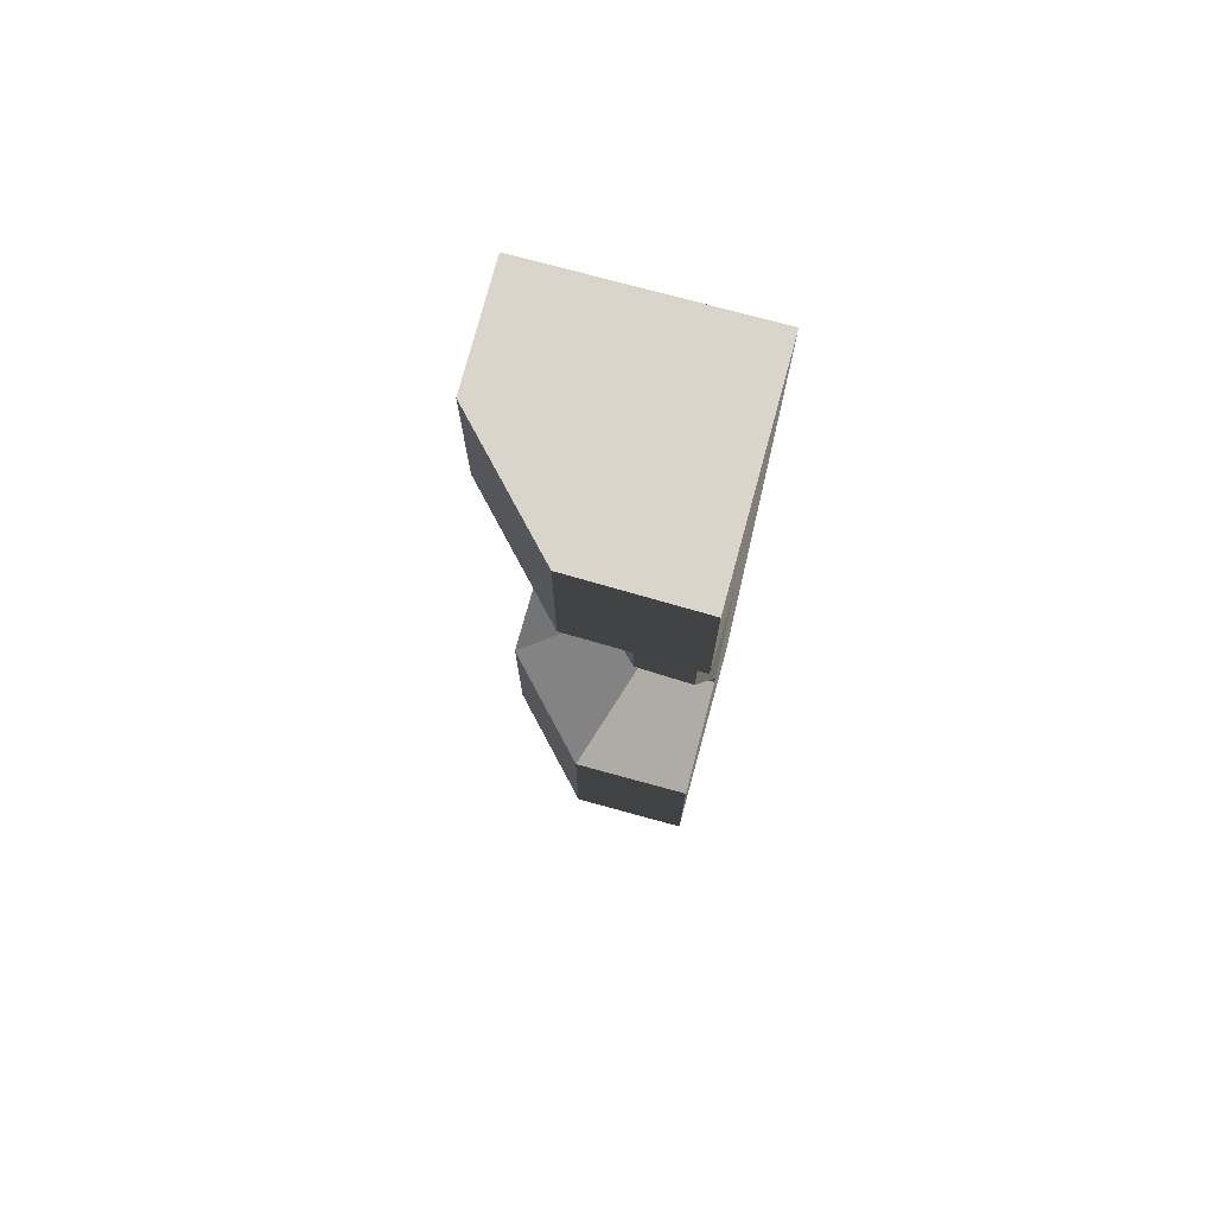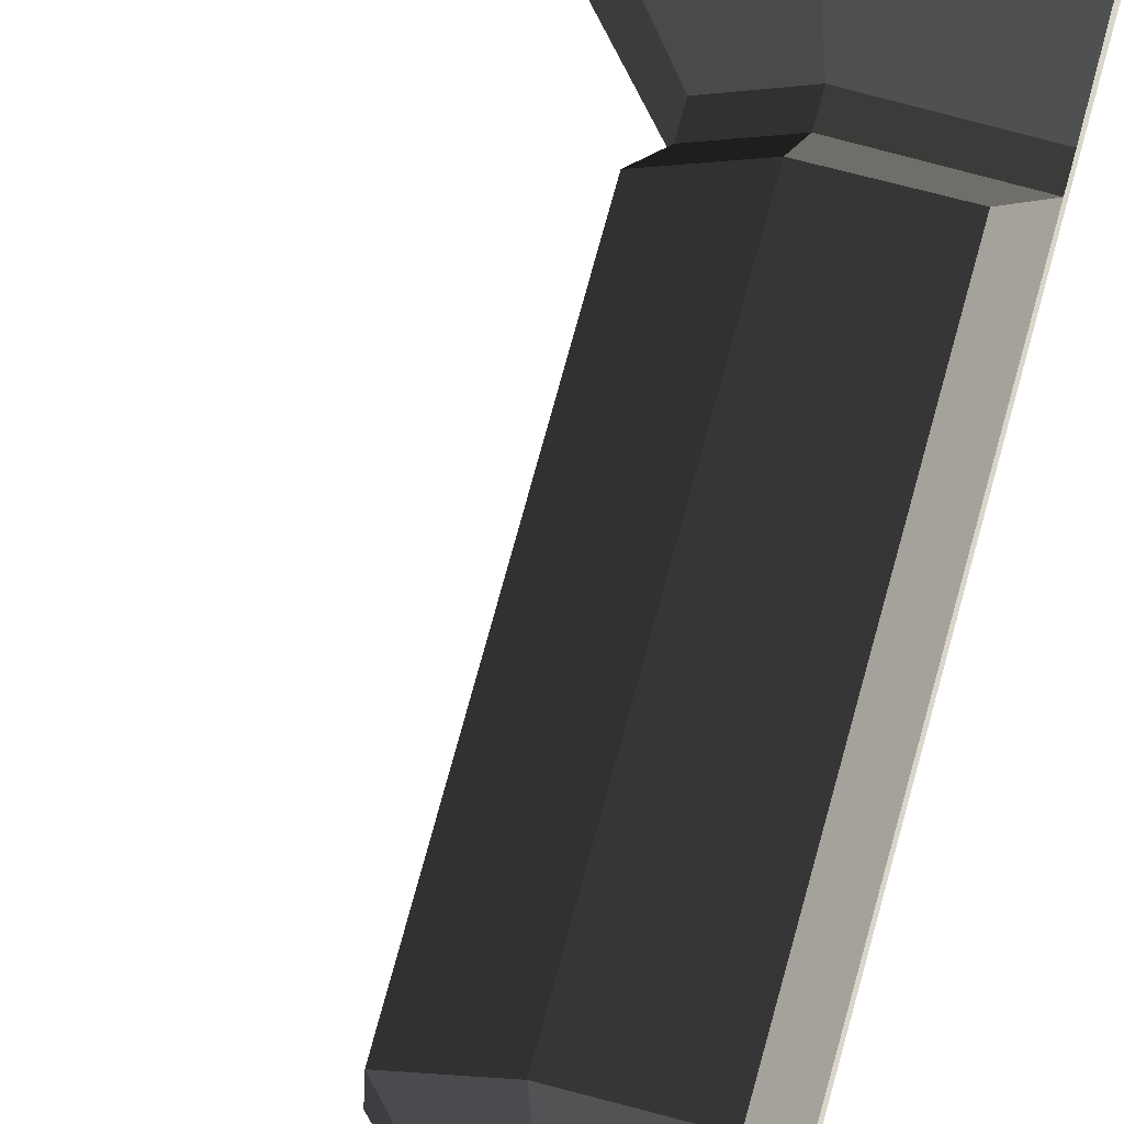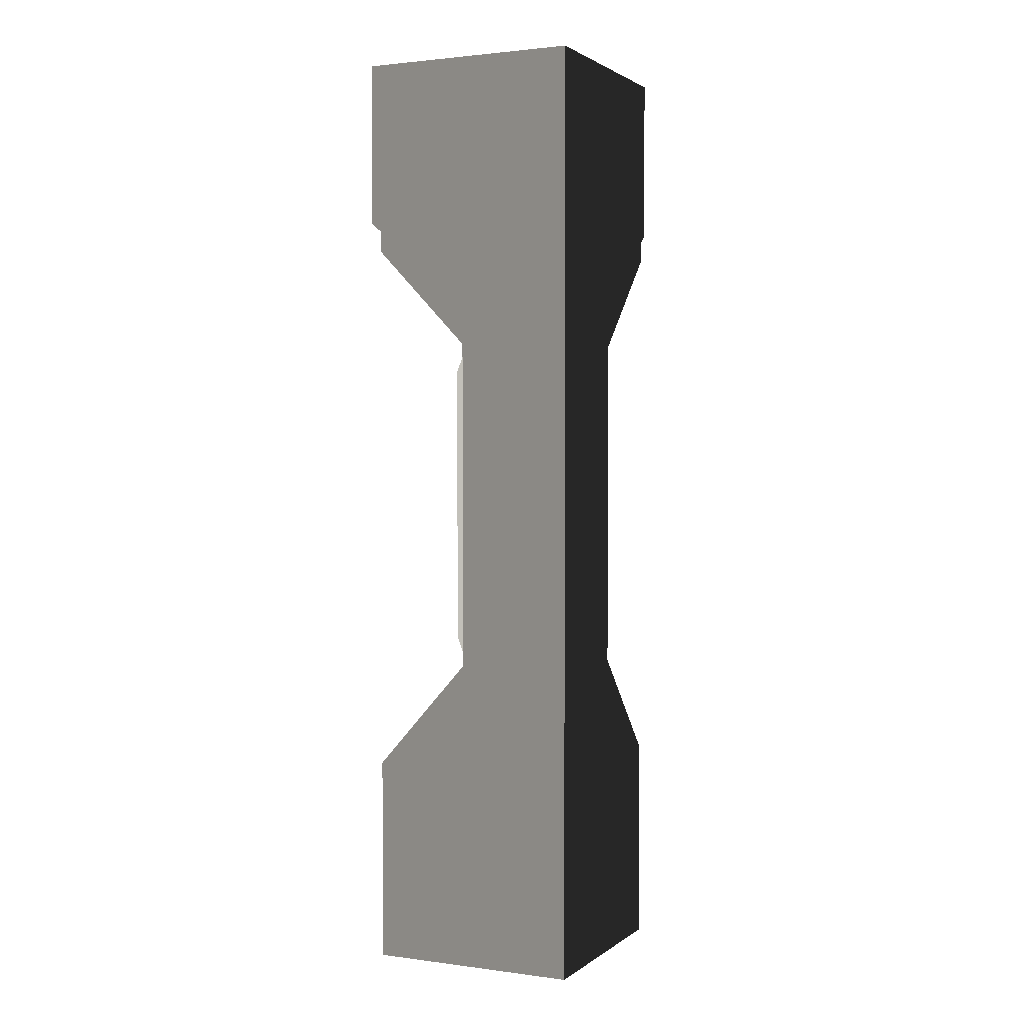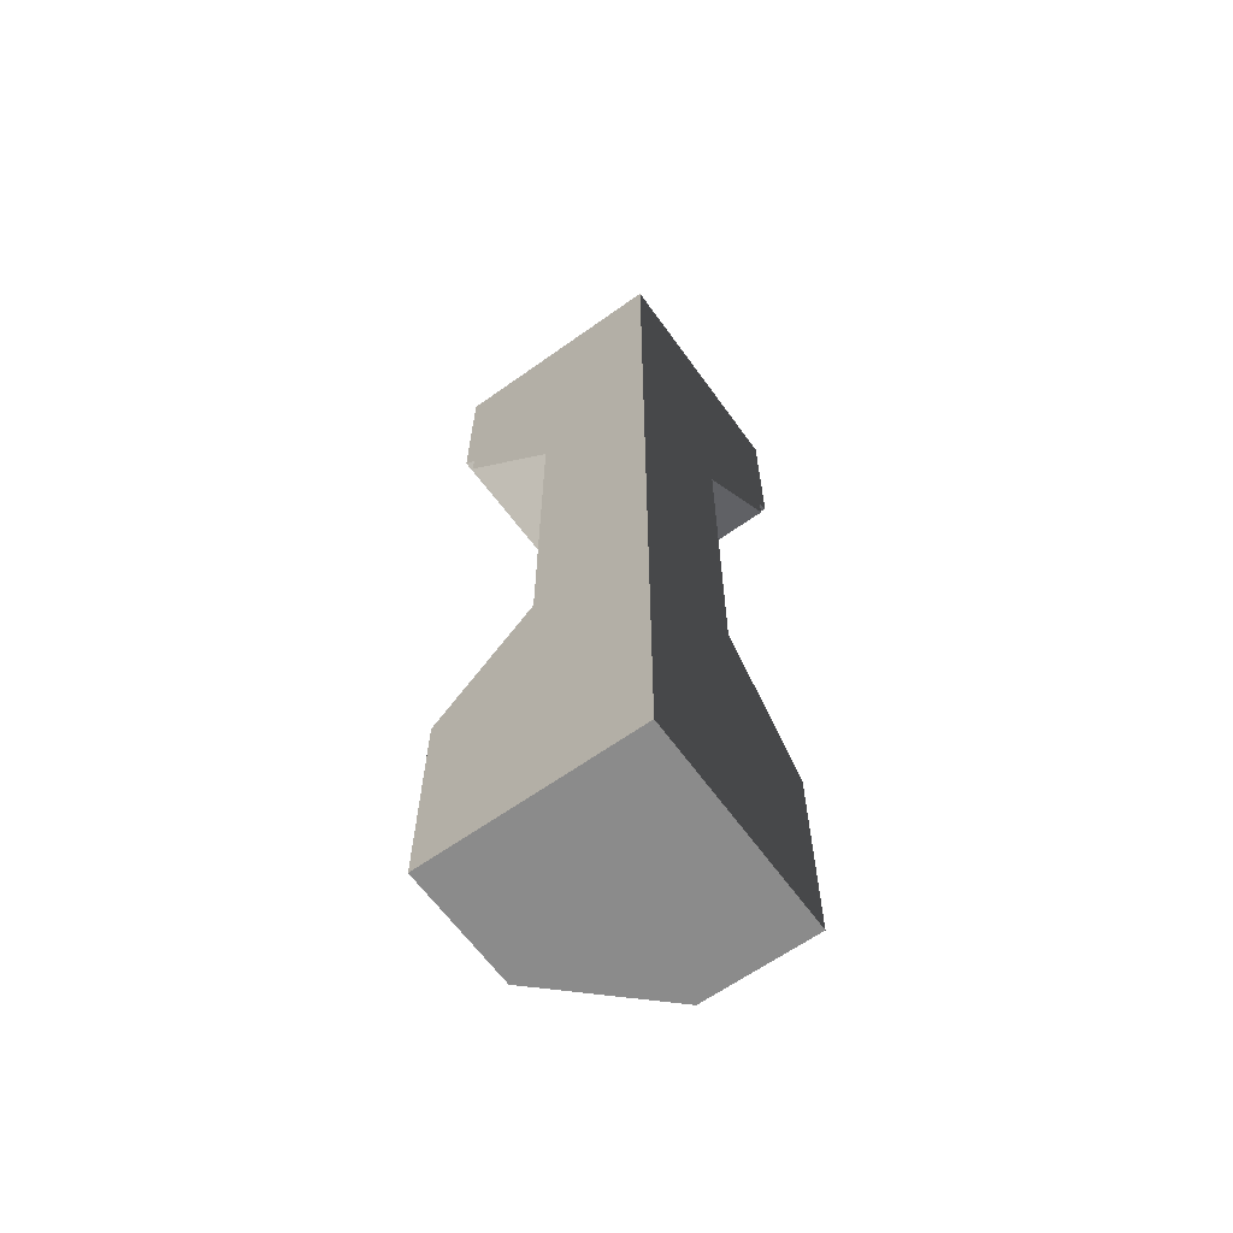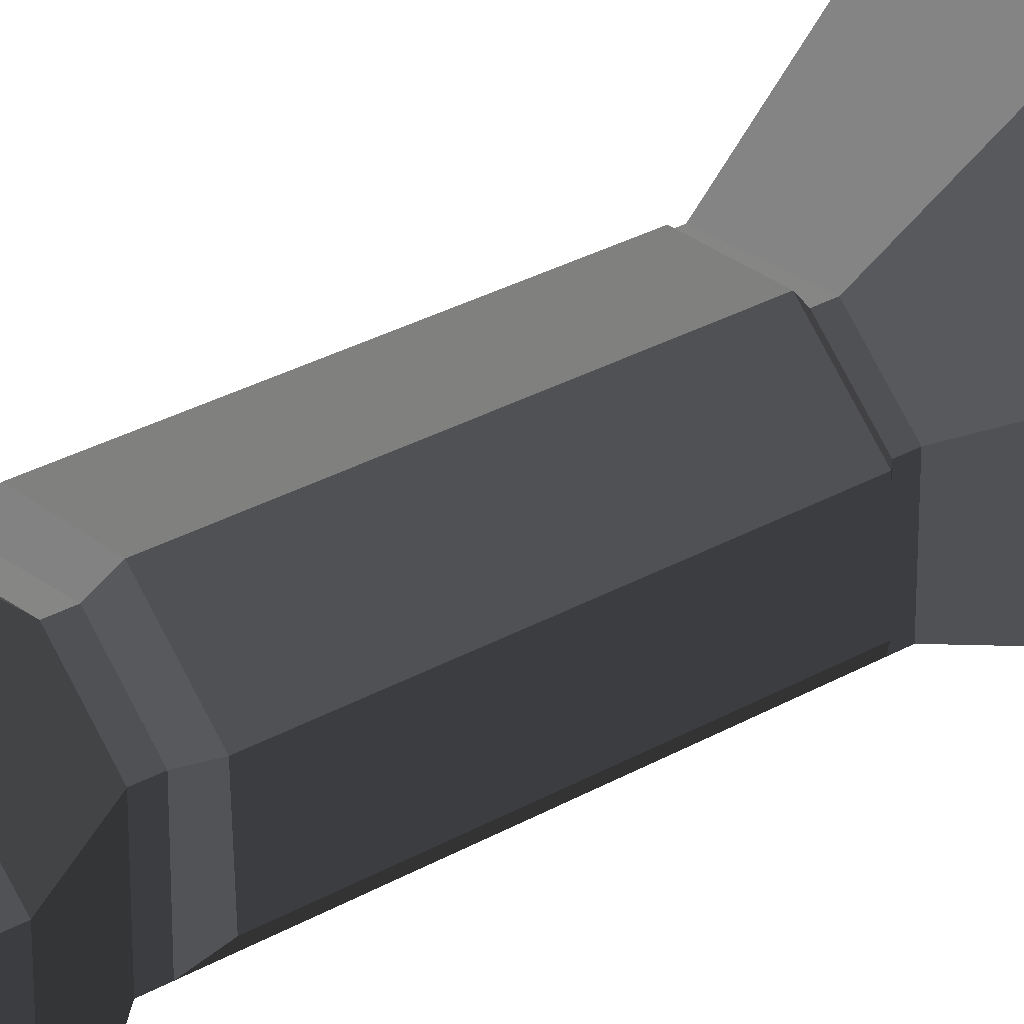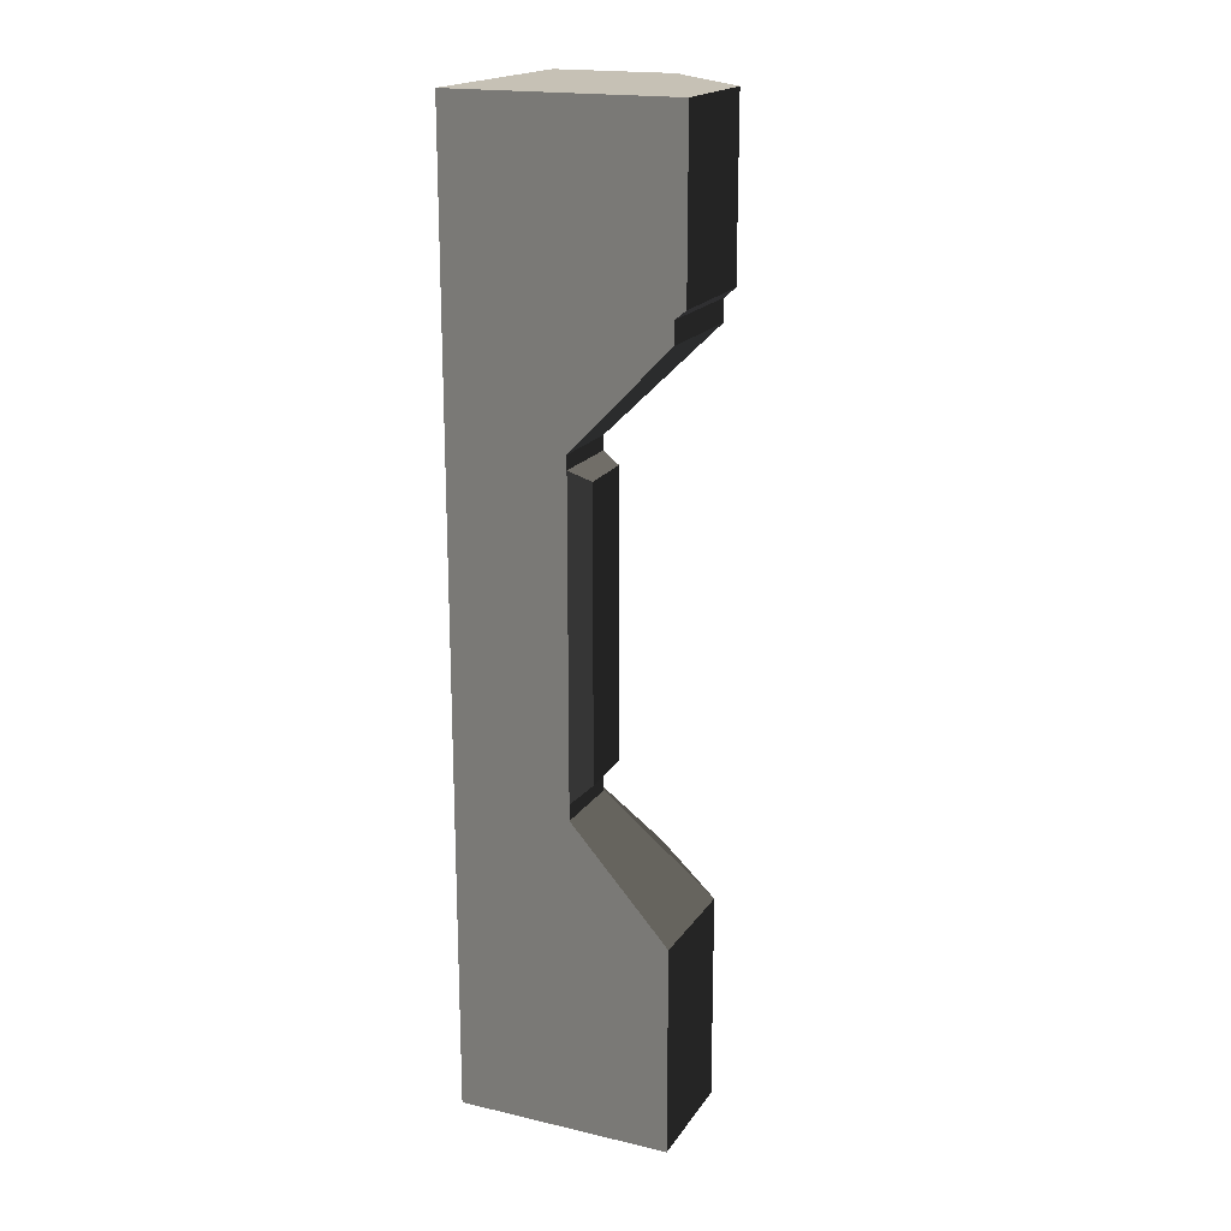
<metadata>
{"format":"obj","ext":"obj","renderer":"f3d","projection":"perspective","resolution":1024,"background":"white","views":[{"elev":74.7,"azim":105.3,"up":"+Y"},{"elev":74.4,"azim":-164.8,"up":"+Z"},{"elev":1.9,"azim":-154.8,"up":"+Y"},{"elev":-63.8,"azim":-144.3,"up":"+Y"},{"elev":28.1,"azim":48.6,"up":"+Z"},{"elev":18.7,"azim":-66.2,"up":"+Y"}]}
</metadata>
<code>
v 2.251 7.2 -0.4848
v 1.009 5.911 -0.4848
v 1.009 5.911 0.4848
v 2.251 7.2 1.037
v 1.009 5.911 -0.4848
v 1.009 5.735 -0.4848
v 1.009 5.735 0.4848
v 1.009 5.911 0.4848
v 1.009 1.582 -0.4848
v 2.251 0.187 -0.4848
v 2.251 0.187 1.037
v 1.009 1.582 0.4848
v 2.251 0.187 -0.4848
v 2.251 -2.489 -0.4848
v 2.251 -2.489 1.037
v 2.251 0.187 1.037
v 2.251 7.2 1.037
v 2.251 7.474 1.037
v 2.251 7.474 -0.4848
v 2.251 7.2 -0.4848
v 2.251 7.2 -0.4848
v -0.4848 5.911 -0.4848
v 1.009 5.911 -0.4848
v -0.4848 7.2 -0.4848
v 2.251 7.474 -0.4848
v -0.4848 7.474 -0.4848
v 1.009 5.911 -0.4848
v -0.4848 5.911 -0.4848
v -0.4848 5.735 -0.4848
v 1.009 5.735 -0.4848
v 1.009 1.582 -0.4848
v -0.4848 1.582 -0.4848
v -0.4848 0.187 -0.4848
v 2.251 0.187 -0.4848
v -0.4848 -2.489 -0.4848
v 2.251 -2.489 -0.4848
v 0.9644 7.2 2.251
v 0.4848 5.911 1.009
v -0.4848 5.911 1.009
v -0.4848 7.2 2.251
v 0.4848 5.911 1.009
v 0.4848 5.735 1.009
v -0.4848 5.735 1.009
v -0.4848 5.911 1.009
v 0.4848 1.582 1.009
v 0.9644 0.187 2.251
v -0.4848 0.187 2.251
v -0.4848 1.582 1.009
v 0.9644 0.187 2.251
v 0.9644 -2.489 2.251
v -0.4848 -2.489 2.251
v -0.4848 0.187 2.251
v -0.4848 7.2 2.251
v -0.4848 7.474 2.251
v 0.9644 7.474 2.251
v 0.9644 7.2 2.251
v -0.4848 5.911 1.009
v -0.4848 5.911 -0.4848
v -0.4848 7.2 -0.4848
v -0.4848 7.2 2.251
v -0.4848 7.474 -0.4848
v -0.4848 7.474 2.251
v -0.4848 5.735 1.009
v -0.4848 5.735 -0.4848
v -0.4848 5.911 -0.4848
v -0.4848 5.911 1.009
v -0.4848 0.187 2.251
v -0.4848 1.582 -0.4848
v -0.4848 1.582 1.009
v -0.4848 0.187 -0.4848
v -0.4848 -2.489 2.251
v -0.4848 -2.489 -0.4848
v 0.9644 -2.489 2.251
v -0.4848 -2.489 -0.4848
v -0.4848 -2.489 2.251
v 0.4848 -2.489 0.4848
v 2.251 -2.489 1.037
v 2.251 -2.489 -0.4848
v 0.9644 7.474 2.251
v 2.251 7.474 1.037
v 2.251 7.2 1.037
v 0.9644 7.2 2.251
v 1.009 5.911 0.4848
v 0.4848 5.911 1.009
v 0.9644 7.2 2.251
v 2.251 7.2 1.037
v 0.4848 5.911 1.009
v 1.009 5.911 0.4848
v 1.009 5.735 0.4848
v 0.4848 5.735 1.009
v 2.251 0.187 1.037
v 0.9644 0.187 2.251
v 0.4848 1.582 1.009
v 1.009 1.582 0.4848
v 0.9644 0.187 2.251
v 2.251 0.187 1.037
v 2.251 -2.489 1.037
v 0.9644 -2.489 2.251
v 2.251 9.73 -0.4848
v -0.4848 9.73 -0.4848
v -0.4848 7.474 -0.4848
v 2.251 7.474 -0.4848
v 2.391 9.73 -0.4848
v 2.391 7.586 -0.4848
v 2.369 7.586 1.087
v 2.369 9.73 1.087
v 2.391 9.73 -0.4848
v 2.391 7.586 -0.4848
v 1.012 9.73 2.372
v 2.369 9.73 1.087
v 2.369 7.586 1.087
v 1.012 7.586 2.372
v -0.4848 7.586 2.391
v -0.4848 9.73 2.391
v 1.012 9.73 2.372
v 1.012 7.586 2.372
v -0.4848 7.474 -0.4848
v -0.4848 9.73 -0.4848
v -0.4848 9.73 2.251
v -0.4848 7.474 2.251
v -0.4848 7.586 2.391
v -0.4848 9.73 2.391
v 2.251 7.474 1.037
v 2.369 7.586 1.087
v 2.391 7.586 -0.4848
v 2.251 7.474 -0.4848
v 2.251 9.73 -0.4848
v 2.391 9.73 -0.4848
v 2.369 9.73 1.087
v 2.251 9.73 1.037
v -0.4848 9.73 -0.4848
v 1.012 9.73 2.372
v 0.4848 9.73 0.4848
v -0.4848 9.73 2.251
v 0.9644 9.73 2.251
v -0.4848 9.73 2.391
v 0.9644 7.474 2.251
v 1.012 7.586 2.372
v 2.369 7.586 1.087
v 2.251 7.474 1.037
v -0.4848 7.474 2.251
v -0.4848 7.586 2.391
v 1.012 7.586 2.372
v 0.9644 7.474 2.251
v -0.4848 1.582 1.009
v -0.4848 1.582 -0.4848
v -0.4848 1.782 -0.4848
v -0.4848 1.782 1.009
v 0.4848 1.782 1.009
v 0.4848 1.582 1.009
v -0.4848 1.582 1.009
v -0.4848 1.782 1.009
v 1.009 1.782 0.4848
v 1.009 1.582 0.4848
v 0.4848 1.582 1.009
v 0.4848 1.782 1.009
v 1.009 1.782 -0.4848
v 1.009 1.582 -0.4848
v 1.009 1.582 0.4848
v 1.009 1.782 0.4848
v -0.4848 1.782 -0.4848
v -0.4848 1.582 -0.4848
v 1.009 1.582 -0.4848
v 1.009 1.782 -0.4848
v -0.4848 1.782 1.009
v -0.4848 1.782 -0.4848
v -0.4848 5.735 -0.4848
v -0.4848 5.735 1.009
v 0.553 5.565 1.174
v 0.553 1.958 1.174
v -0.2353 1.958 1.202
v -0.2353 5.565 1.202
v 1.174 5.565 0.553
v 1.174 1.958 0.553
v 0.553 1.958 1.174
v 0.553 5.565 1.174
v 1.202 5.565 -0.2586
v 1.202 1.958 -0.2586
v 1.174 1.958 0.553
v 1.174 5.565 0.553
v -0.4848 5.735 -0.4848
v -0.4848 1.782 -0.4848
v 1.009 1.782 -0.4848
v 1.009 5.735 -0.4848
v 0.4848 5.735 1.009
v 0.553 5.565 1.174
v -0.2353 5.565 1.202
v -0.4848 5.735 1.009
v -0.4848 5.735 1.009
v -0.2353 5.565 1.202
v -0.2353 1.958 1.202
v -0.4848 1.782 1.009
v -0.4848 1.782 1.009
v -0.2353 1.958 1.202
v 0.553 1.958 1.174
v 0.4848 1.782 1.009
v 1.009 5.735 0.4848
v 1.174 5.565 0.553
v 0.553 5.565 1.174
v 0.4848 5.735 1.009
v 0.4848 1.782 1.009
v 0.553 1.958 1.174
v 1.174 1.958 0.553
v 1.009 1.782 0.4848
v 1.009 5.735 -0.4848
v 1.202 5.565 -0.2586
v 1.174 5.565 0.553
v 1.009 5.735 0.4848
v 1.009 1.782 0.4848
v 1.174 1.958 0.553
v 1.202 1.958 -0.2586
v 1.009 1.782 -0.4848
v 1.009 1.782 -0.4848
v 1.202 1.958 -0.2586
v 1.202 5.565 -0.2586
v 1.009 5.735 -0.4848
g Pillar_02_Variant_(1)_189_19
f 1 3 2
f 1 4 3
f 5 7 6
f 5 8 7
f 9 11 10
f 9 12 11
f 13 15 14
f 13 16 15
f 17 19 18
f 17 20 19
f 21 23 22
f 21 22 24
f 25 21 24
f 25 24 26
f 27 29 28
f 27 30 29
f 31 33 32
f 31 34 33
f 34 35 33
f 34 36 35
f 37 39 38
f 37 40 39
f 41 43 42
f 41 44 43
f 45 47 46
f 45 48 47
f 49 51 50
f 49 52 51
f 53 55 54
f 53 56 55
f 57 59 58
f 57 60 59
f 60 61 59
f 60 62 61
f 63 65 64
f 63 66 65
f 67 69 68
f 67 68 70
f 71 67 70
f 71 70 72
f 73 75 74
f 73 74 76
f 76 77 73
f 78 76 74
f 78 77 76
f 79 81 80
f 79 82 81
f 83 85 84
f 83 86 85
f 87 89 88
f 87 90 89
f 91 93 92
f 91 94 93
f 95 97 96
f 95 98 97
f 99 101 100
f 99 102 101
f 102 99 103
f 102 103 104
f 105 107 106
f 105 108 107
f 109 111 110
f 109 112 111
f 113 115 114
f 113 116 115
f 117 119 118
f 117 120 119
f 119 120 121
f 119 121 122
f 123 125 124
f 123 126 125
f 127 129 128
f 127 130 129
f 130 127 131
f 130 132 129
f 130 131 133
f 134 133 131
f 130 135 132
f 135 130 133
f 134 135 133
f 135 136 132
f 135 134 136
f 137 139 138
f 137 140 139
f 141 143 142
f 141 144 143
f 145 147 146
f 145 148 147
f 149 151 150
f 149 152 151
f 153 155 154
f 153 156 155
f 157 159 158
f 157 160 159
f 161 163 162
f 161 164 163
f 165 167 166
f 165 168 167
f 169 171 170
f 169 172 171
f 173 175 174
f 173 176 175
f 177 179 178
f 177 180 179
f 181 183 182
f 181 184 183
f 185 187 186
f 185 188 187
f 189 191 190
f 189 192 191
f 193 195 194
f 193 196 195
f 197 199 198
f 197 200 199
f 201 203 202
f 201 204 203
f 205 207 206
f 205 208 207
f 209 211 210
f 209 212 211
f 213 215 214
f 213 216 215

</code>
